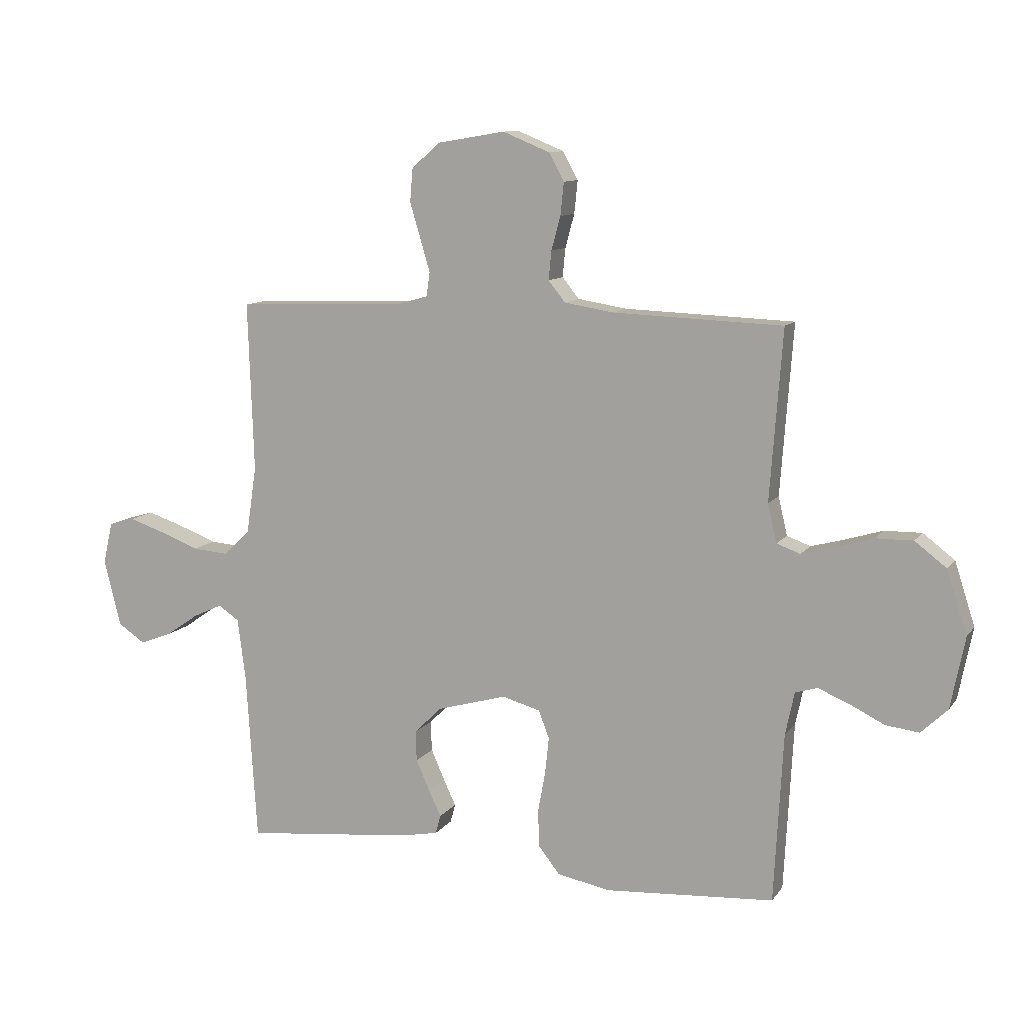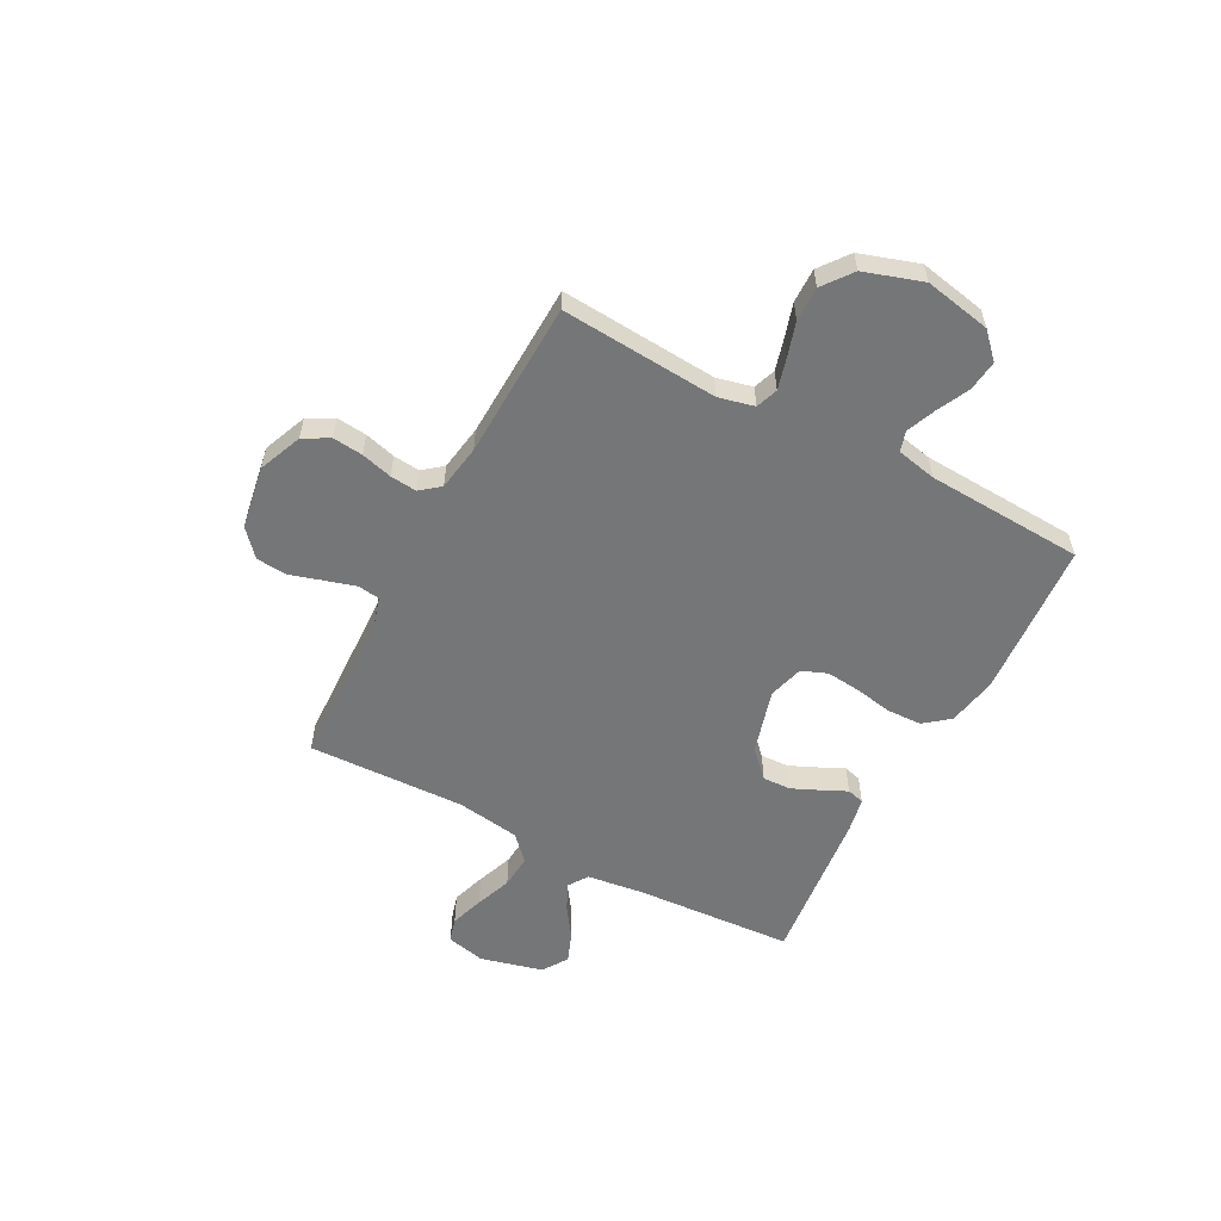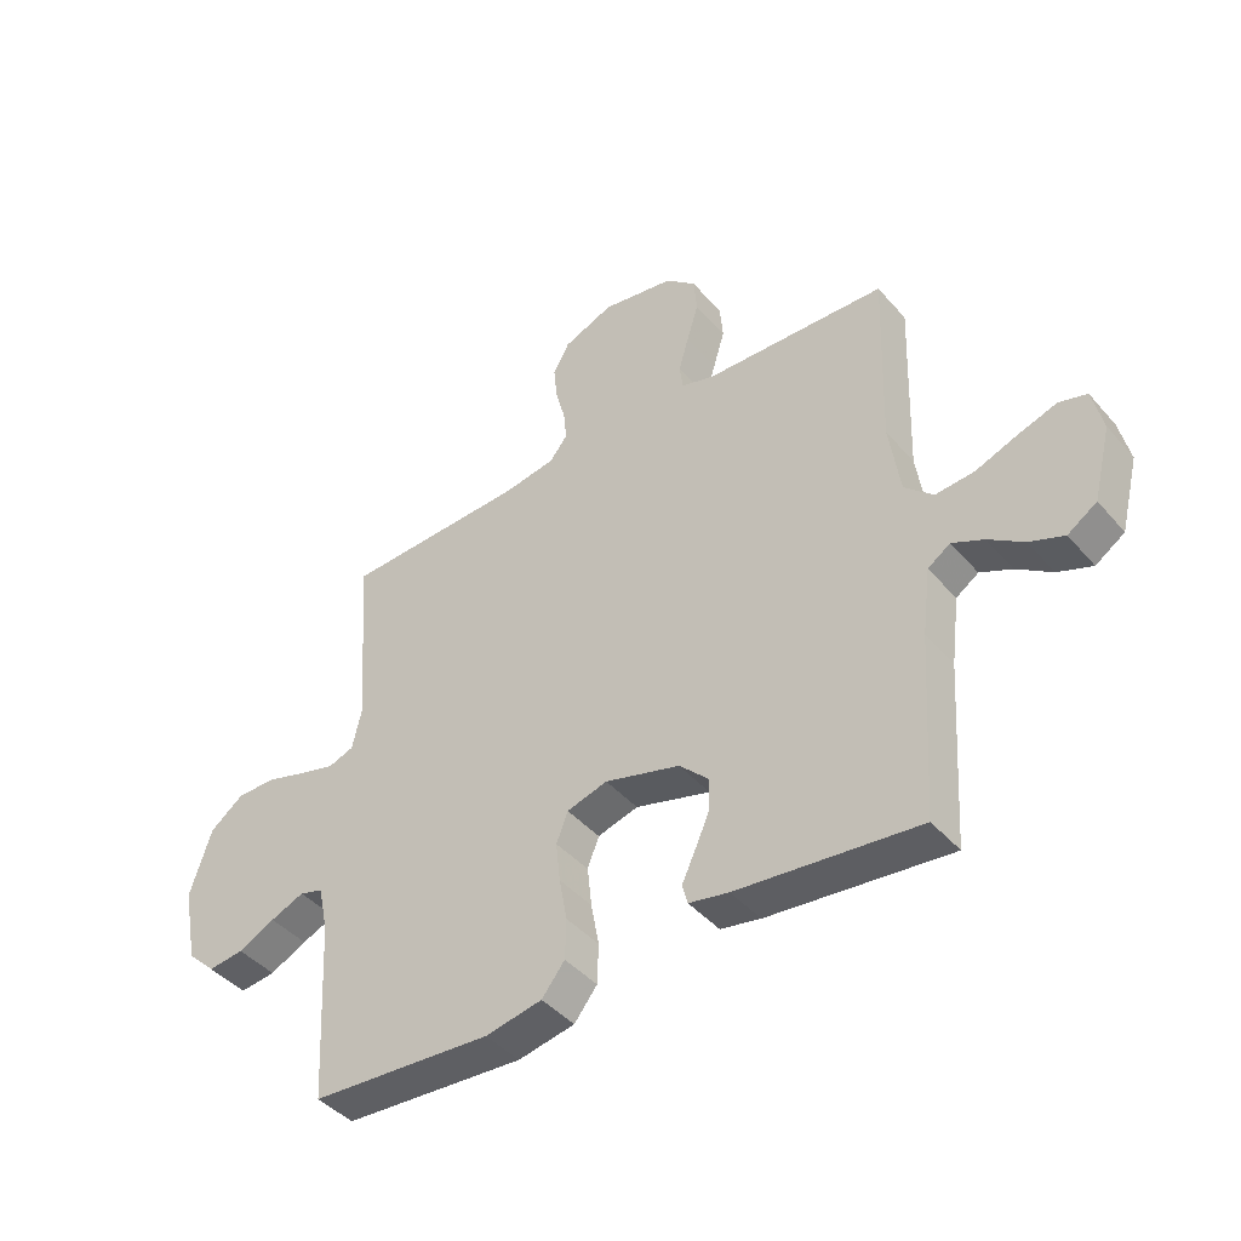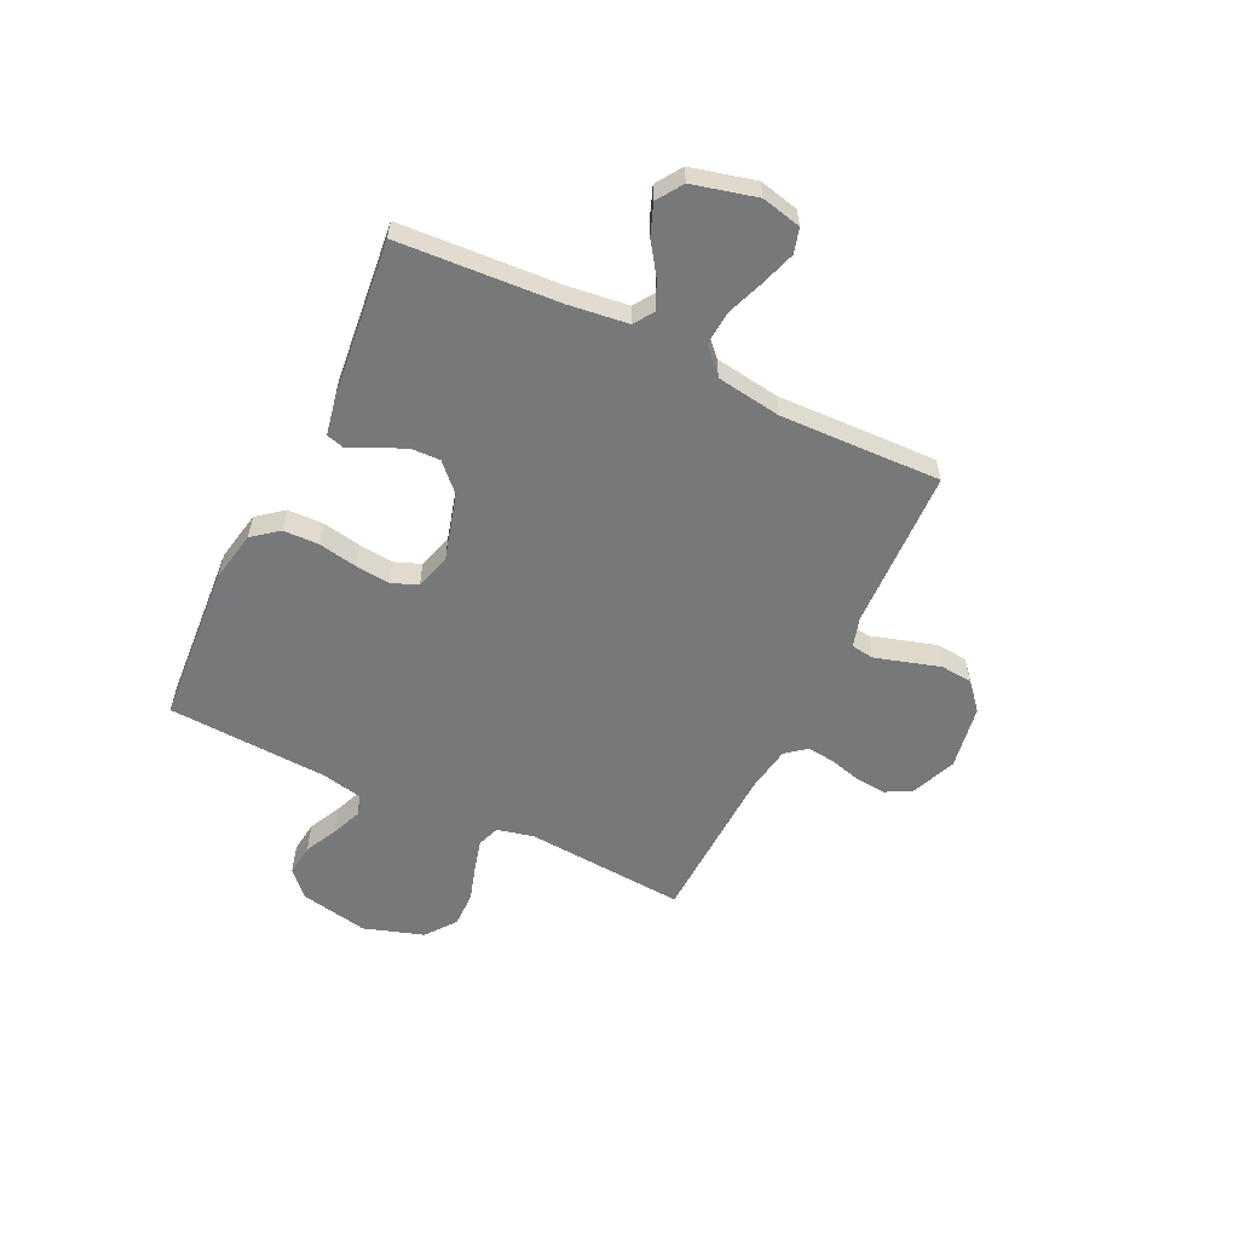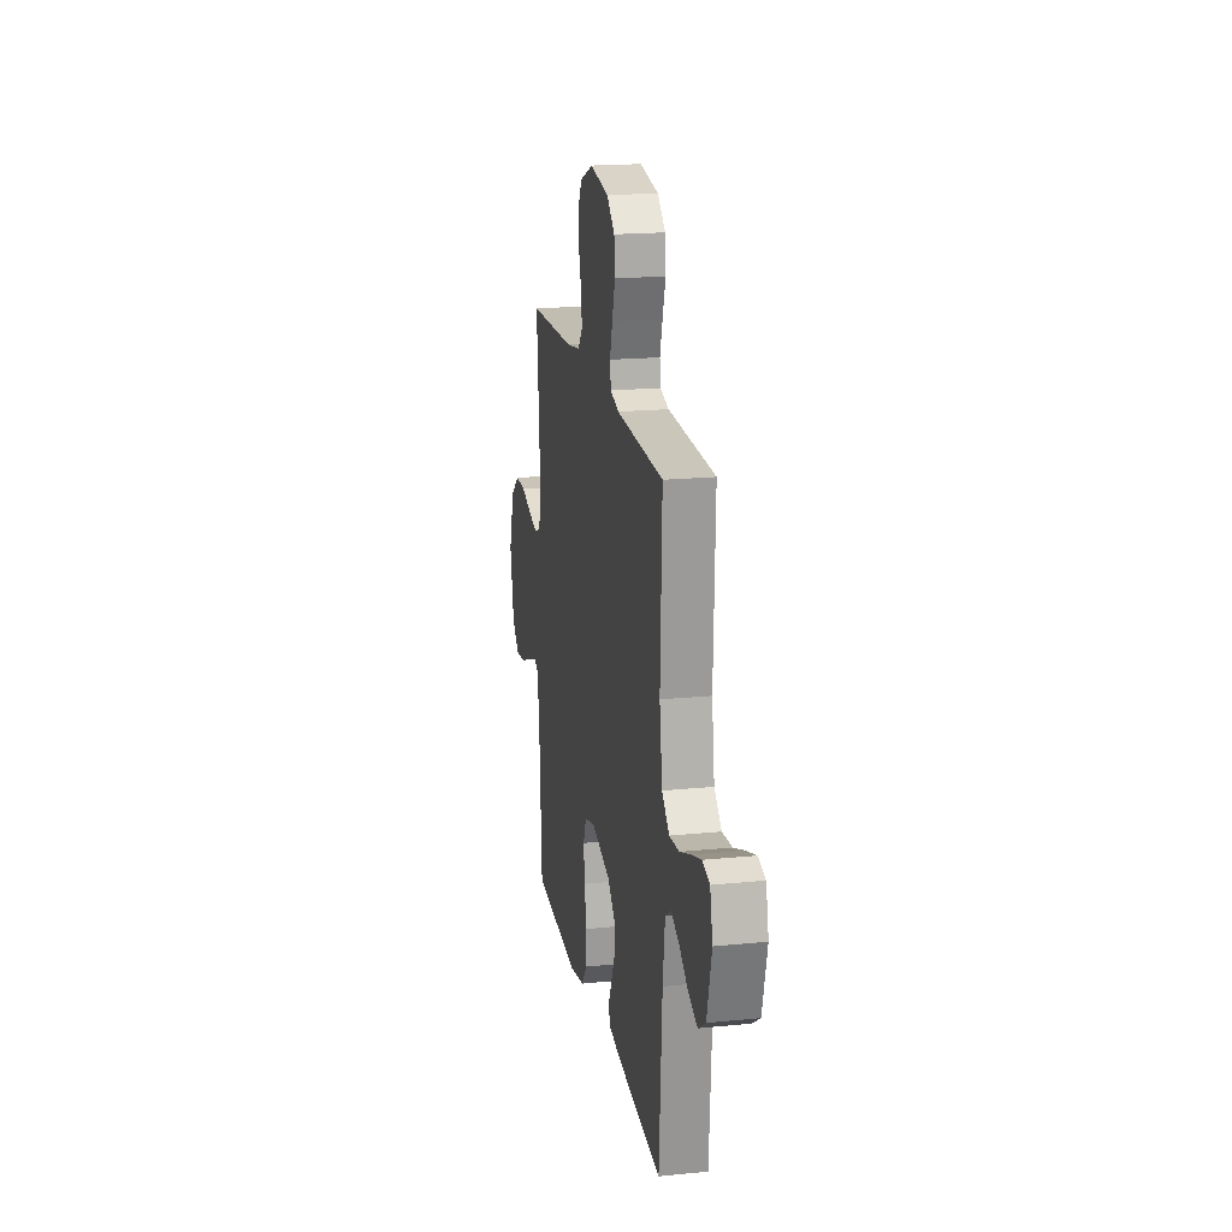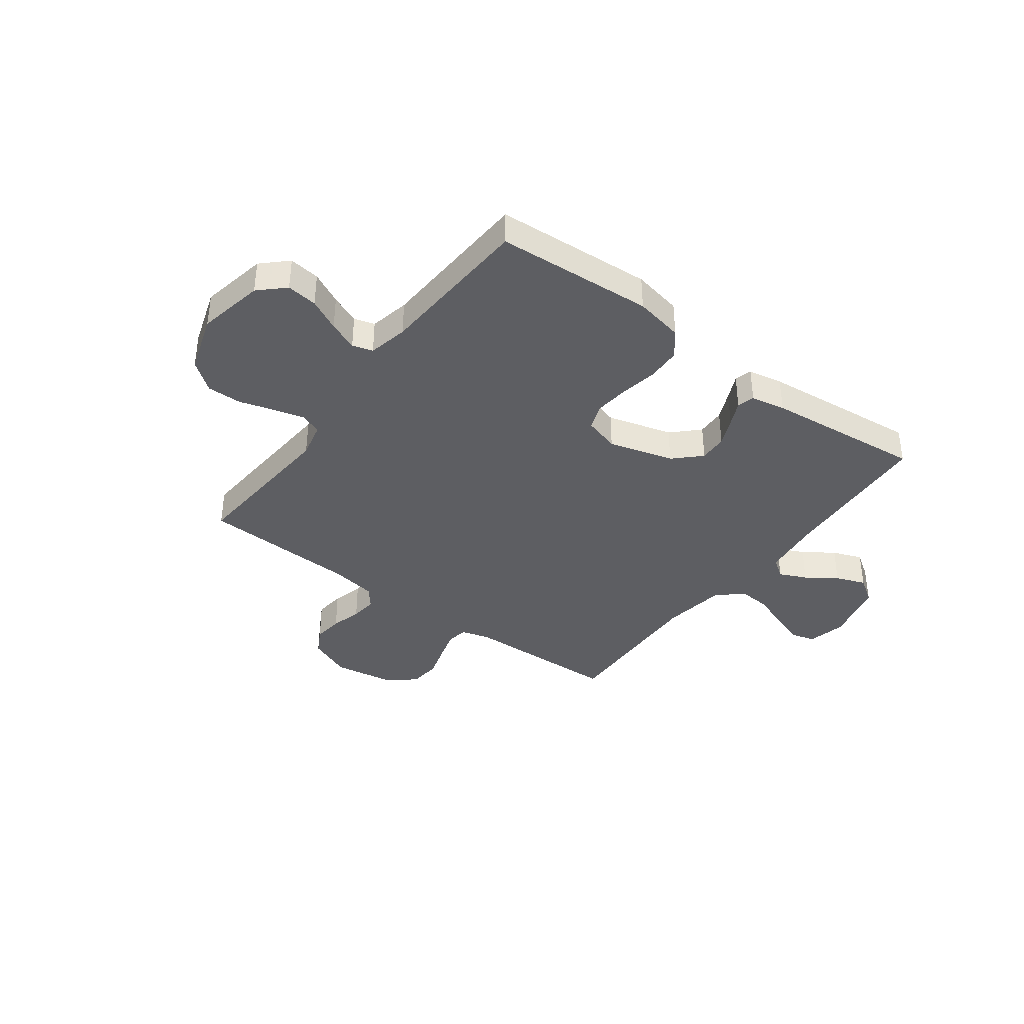
<metadata>
{"format":"obj","ext":"obj","renderer":"f3d","projection":"perspective","resolution":1024,"background":"white","views":[{"elev":10.7,"azim":21.3,"up":"+Z"},{"elev":-56.7,"azim":62.1,"up":"+Y"},{"elev":-43.0,"azim":-142.6,"up":"+Z"},{"elev":-57.3,"azim":-115.7,"up":"+Y"},{"elev":19.0,"azim":-100.7,"up":"+Z"},{"elev":-38.5,"azim":143.2,"up":"+Y"}]}
</metadata>
<code>
v 0.5 0.07 0.5
v 0.478 0.07 0.2
v 0.494 0.07 0.132
v 0.536 0.07 0.117
v 0.595 0.07 0.133
v 0.661 0.07 0.153
v 0.727 0.07 0.154
v 0.783 0.07 0.111
v 0.819 0.07 0
v 0.794 0.07 -0.127
v 0.747 0.07 -0.172
v 0.688 0.07 -0.165
v 0.627 0.07 -0.135
v 0.571 0.07 -0.112
v 0.532 0.07 -0.124
v 0.516 0.07 -0.2
v 0.5 0.07 -0.5
v 0.2 0.07 -0.521
v 0.106 0.07 -0.503
v 0.068 0.07 -0.455
v 0.066 0.07 -0.389
v 0.079 0.07 -0.318
v 0.086 0.07 -0.252
v 0.067 0.07 -0.203
v 0 0.07 -0.184
v -0.124 0.07 -0.219
v -0.173 0.07 -0.267
v -0.171 0.07 -0.321
v -0.147 0.07 -0.375
v -0.125 0.07 -0.422
v -0.134 0.07 -0.455
v -0.2 0.07 -0.468
v -0.5 0.07 -0.5
v -0.519 0.07 -0.2
v -0.533 0.07 -0.09
v -0.57 0.07 -0.065
v -0.622 0.07 -0.089
v -0.68 0.07 -0.129
v -0.737 0.07 -0.151
v -0.785 0.07 -0.119
v -0.815 0.07 0
v -0.798 0.07 0.074
v -0.752 0.07 0.087
v -0.688 0.07 0.066
v -0.619 0.07 0.04
v -0.555 0.07 0.035
v -0.508 0.07 0.079
v -0.49 0.07 0.2
v -0.5 0.07 0.5
v -0.2 0.07 0.511
v -0.145 0.07 0.527
v -0.139 0.07 0.569
v -0.156 0.07 0.627
v -0.175 0.07 0.69
v -0.17 0.07 0.749
v -0.12 0.07 0.793
v 0 0.07 0.813
v 0.083 0.07 0.779
v 0.11 0.07 0.73
v 0.104 0.07 0.672
v 0.088 0.07 0.613
v 0.083 0.07 0.562
v 0.113 0.07 0.525
v 0.2 0.07 0.511
v 0.5 0 0.5
v 0.478 0 0.2
v 0.494 0 0.132
v 0.536 0 0.117
v 0.595 0 0.133
v 0.661 0 0.153
v 0.727 0 0.154
v 0.783 0 0.111
v 0.819 0 0
v 0.794 0 -0.127
v 0.747 0 -0.172
v 0.688 0 -0.165
v 0.627 0 -0.135
v 0.571 0 -0.112
v 0.532 0 -0.124
v 0.516 0 -0.2
v 0.5 0 -0.5
v 0.2 0 -0.521
v 0.106 0 -0.503
v 0.068 0 -0.455
v 0.066 0 -0.389
v 0.079 0 -0.318
v 0.086 0 -0.252
v 0.067 0 -0.203
v 0 0 -0.184
v -0.124 0 -0.219
v -0.173 0 -0.267
v -0.171 0 -0.321
v -0.147 0 -0.375
v -0.125 0 -0.422
v -0.134 0 -0.455
v -0.2 0 -0.468
v -0.5 0 -0.5
v -0.519 0 -0.2
v -0.533 0 -0.09
v -0.57 0 -0.065
v -0.622 0 -0.089
v -0.68 0 -0.129
v -0.737 0 -0.151
v -0.785 0 -0.119
v -0.815 0 0
v -0.798 0 0.074
v -0.752 0 0.087
v -0.688 0 0.066
v -0.619 0 0.04
v -0.555 0 0.035
v -0.508 0 0.079
v -0.49 0 0.2
v -0.5 0 0.5
v -0.2 0 0.511
v -0.145 0 0.527
v -0.139 0 0.569
v -0.156 0 0.627
v -0.175 0 0.69
v -0.17 0 0.749
v -0.12 0 0.793
v 0 0 0.813
v 0.083 0 0.779
v 0.11 0 0.73
v 0.104 0 0.672
v 0.088 0 0.613
v 0.083 0 0.562
v 0.113 0 0.525
v 0.2 0 0.511
f 59 60 61
f 58 59 61
f 57 58 61
f 56 57 61
f 55 56 61
f 54 55 61
f 53 54 61
f 52 53 61 62
f 51 52 62 63
f 48 49 50
f 51 63 64
f 50 51 64
f 48 50 64
f 47 48 64
f 43 44 45
f 42 43 45
f 41 42 45
f 40 41 45
f 39 40 45
f 38 39 45
f 37 38 45
f 36 37 45 46
f 64 1 2
f 47 64 2
f 46 47 2
f 36 46 2
f 35 36 2
f 32 33 34
f 31 32 34
f 30 31 34
f 29 30 34
f 20 21 22
f 19 20 22
f 18 19 22
f 17 18 22
f 16 17 22
f 15 16 22 23
f 14 15 23 24
f 11 12 13
f 10 11 13
f 9 10 13
f 8 9 13
f 7 8 13
f 6 7 13
f 5 6 13
f 4 5 13 14
f 14 24 25
f 4 14 25
f 3 4 25
f 28 29 34 35
f 27 28 35
f 26 27 35
f 25 26 35
f 3 25 35
f 2 3 35
f 125 124 123
f 125 123 122
f 125 122 121
f 125 121 120
f 125 120 119
f 125 119 118
f 125 118 117
f 126 125 117 116
f 127 126 116 115
f 114 113 112
f 128 127 115
f 128 115 114
f 128 114 112
f 128 112 111
f 109 108 107
f 109 107 106
f 109 106 105
f 109 105 104
f 109 104 103
f 109 103 102
f 109 102 101
f 110 109 101 100
f 66 65 128
f 66 128 111
f 66 111 110
f 66 110 100
f 66 100 99
f 98 97 96
f 98 96 95
f 98 95 94
f 98 94 93
f 86 85 84
f 86 84 83
f 86 83 82
f 86 82 81
f 86 81 80
f 87 86 80 79
f 88 87 79 78
f 77 76 75
f 77 75 74
f 77 74 73
f 77 73 72
f 77 72 71
f 77 71 70
f 77 70 69
f 78 77 69 68
f 89 88 78
f 89 78 68
f 89 68 67
f 99 98 93 92
f 99 92 91
f 99 91 90
f 99 90 89
f 99 89 67
f 99 67 66
f 1 65 66 2
f 2 66 67 3
f 3 67 68 4
f 4 68 69 5
f 5 69 70 6
f 6 70 71 7
f 7 71 72 8
f 8 72 73 9
f 9 73 74 10
f 10 74 75 11
f 11 75 76 12
f 12 76 77 13
f 13 77 78 14
f 14 78 79 15
f 15 79 80 16
f 16 80 81 17
f 17 81 82 18
f 18 82 83 19
f 19 83 84 20
f 20 84 85 21
f 21 85 86 22
f 22 86 87 23
f 23 87 88 24
f 24 88 89 25
f 25 89 90 26
f 26 90 91 27
f 27 91 92 28
f 28 92 93 29
f 29 93 94 30
f 30 94 95 31
f 31 95 96 32
f 32 96 97 33
f 33 97 98 34
f 34 98 99 35
f 35 99 100 36
f 36 100 101 37
f 37 101 102 38
f 38 102 103 39
f 39 103 104 40
f 40 104 105 41
f 41 105 106 42
f 42 106 107 43
f 43 107 108 44
f 44 108 109 45
f 45 109 110 46
f 46 110 111 47
f 47 111 112 48
f 48 112 113 49
f 49 113 114 50
f 50 114 115 51
f 51 115 116 52
f 52 116 117 53
f 53 117 118 54
f 54 118 119 55
f 55 119 120 56
f 56 120 121 57
f 57 121 122 58
f 58 122 123 59
f 59 123 124 60
f 60 124 125 61
f 61 125 126 62
f 62 126 127 63
f 63 127 128 64
f 64 128 65 1

</code>
